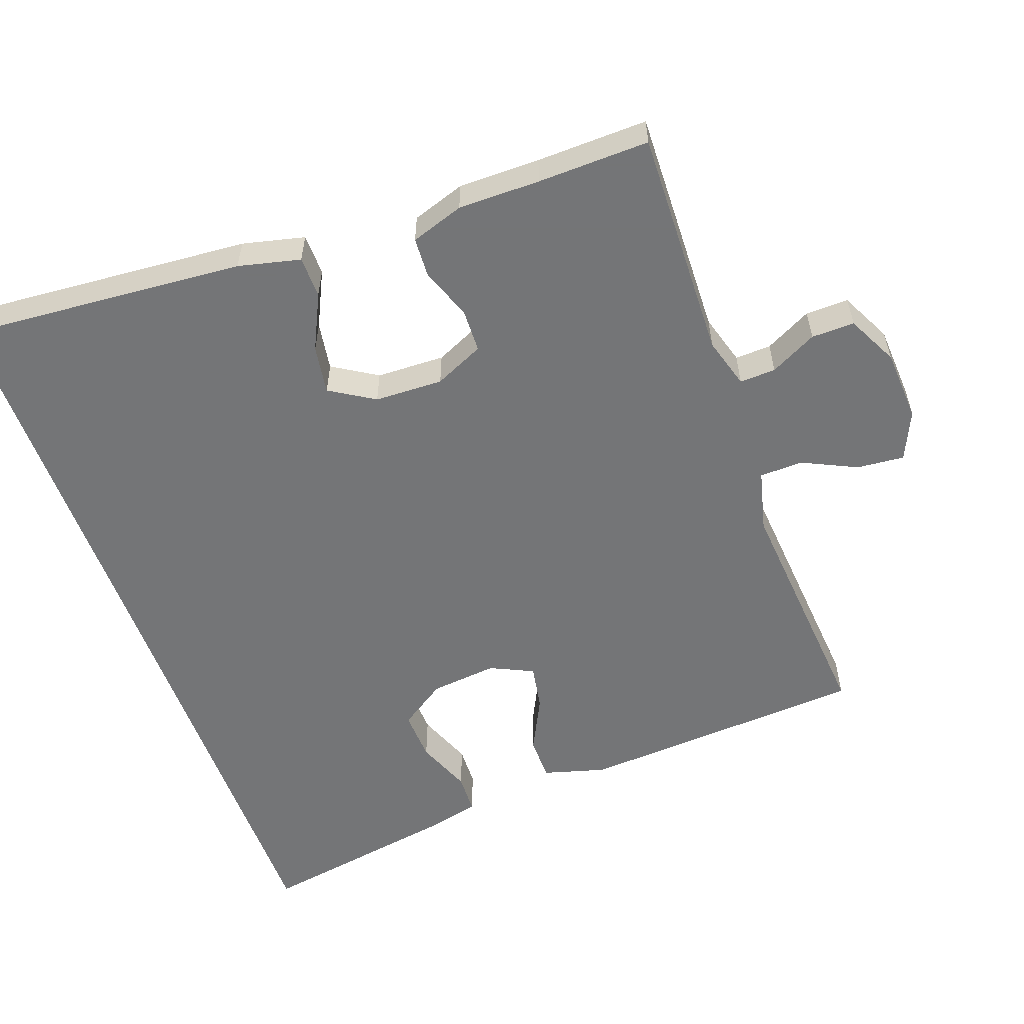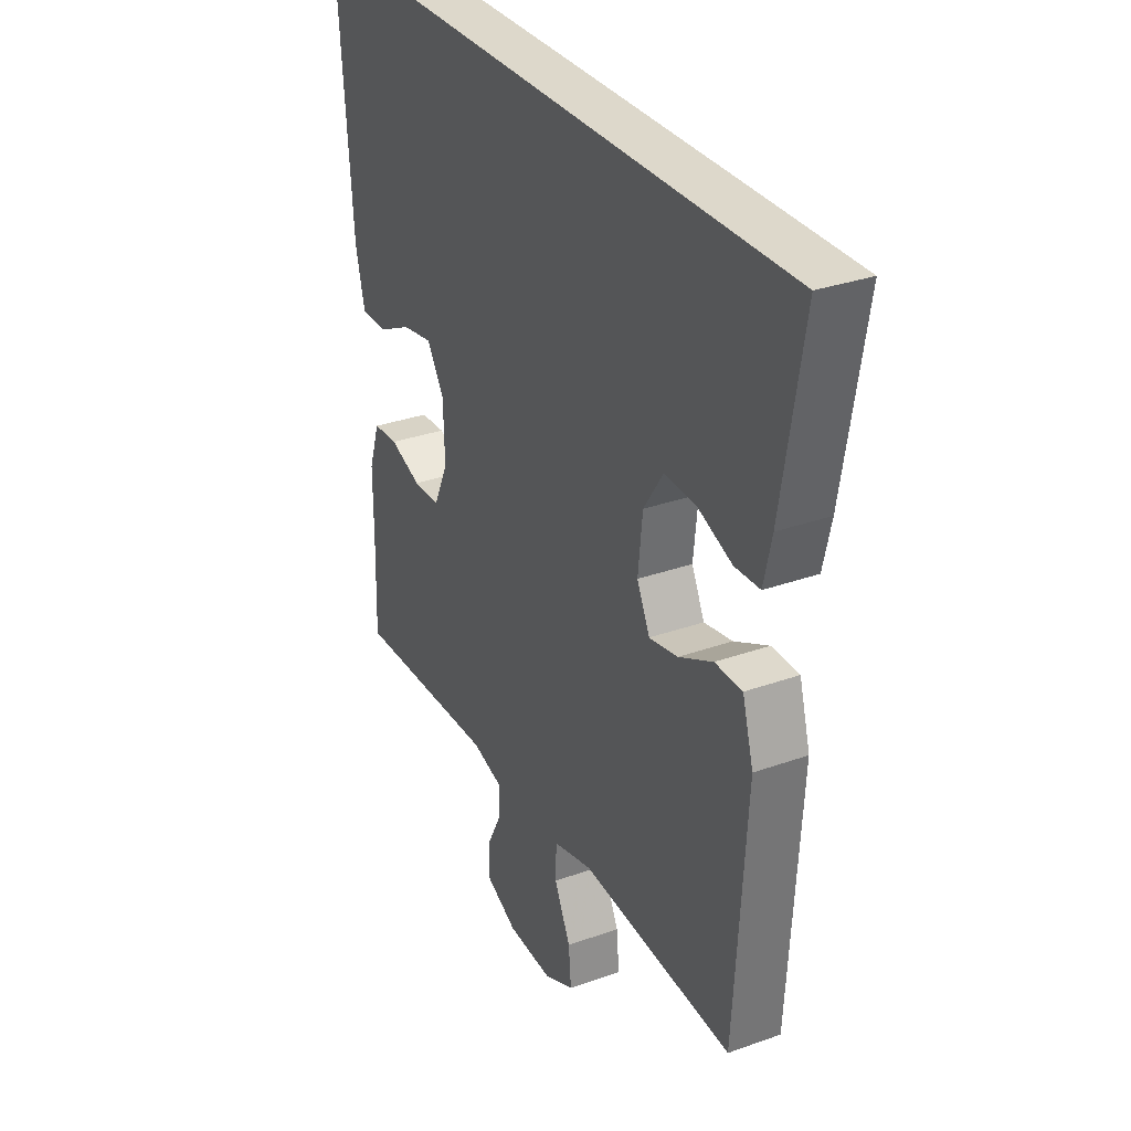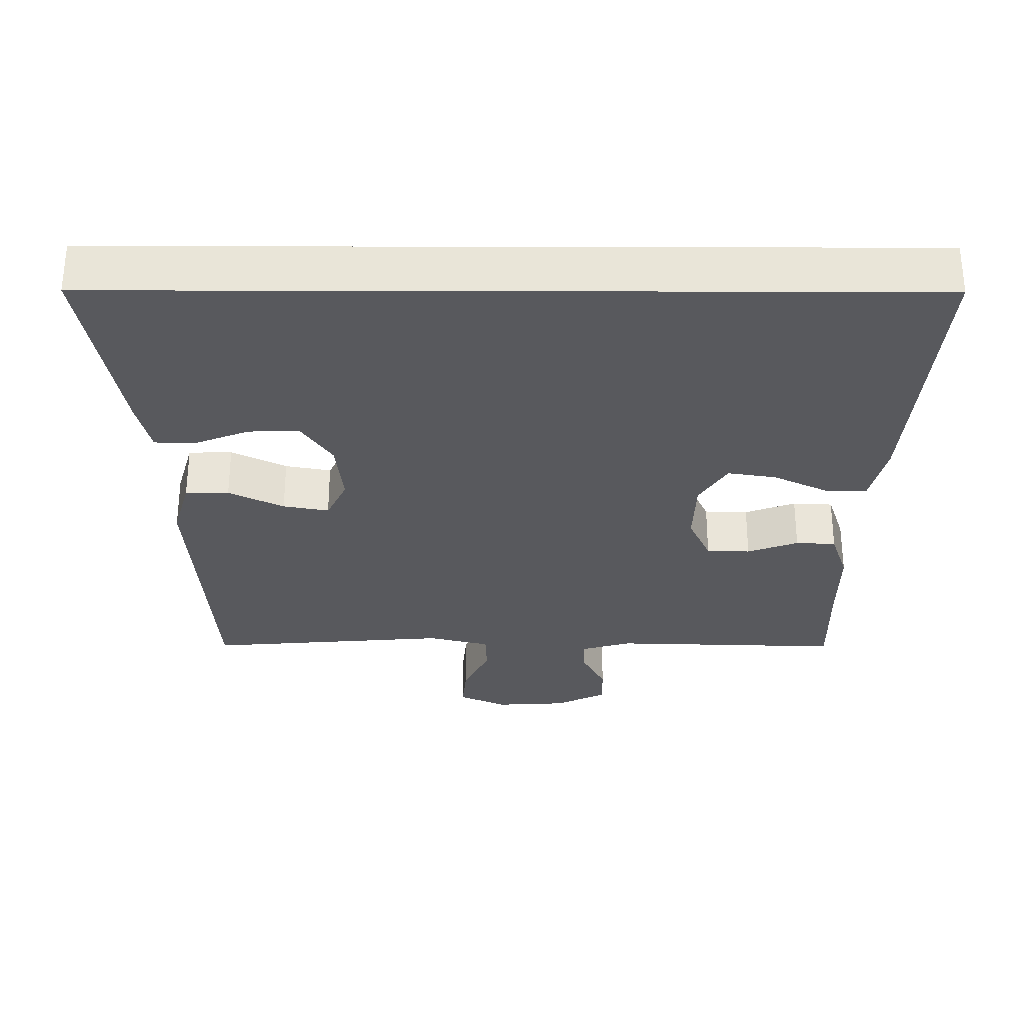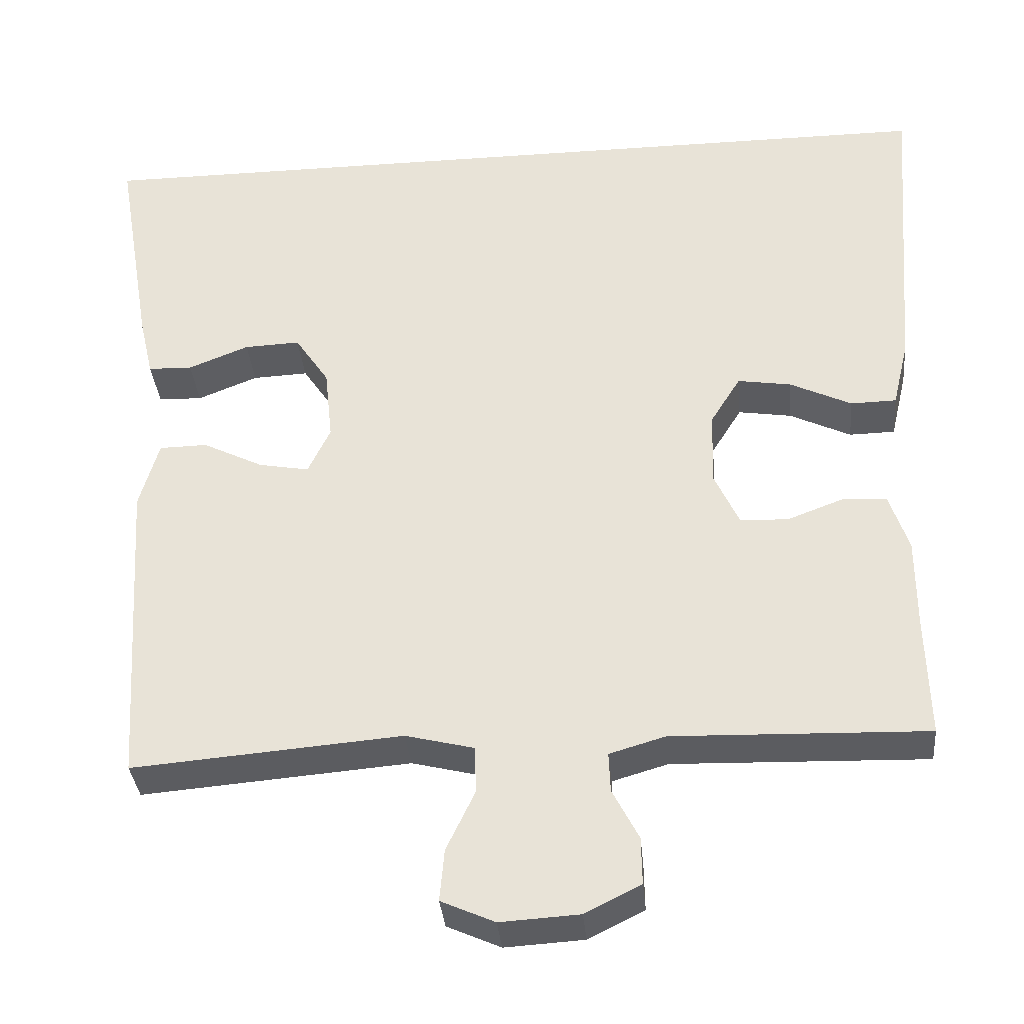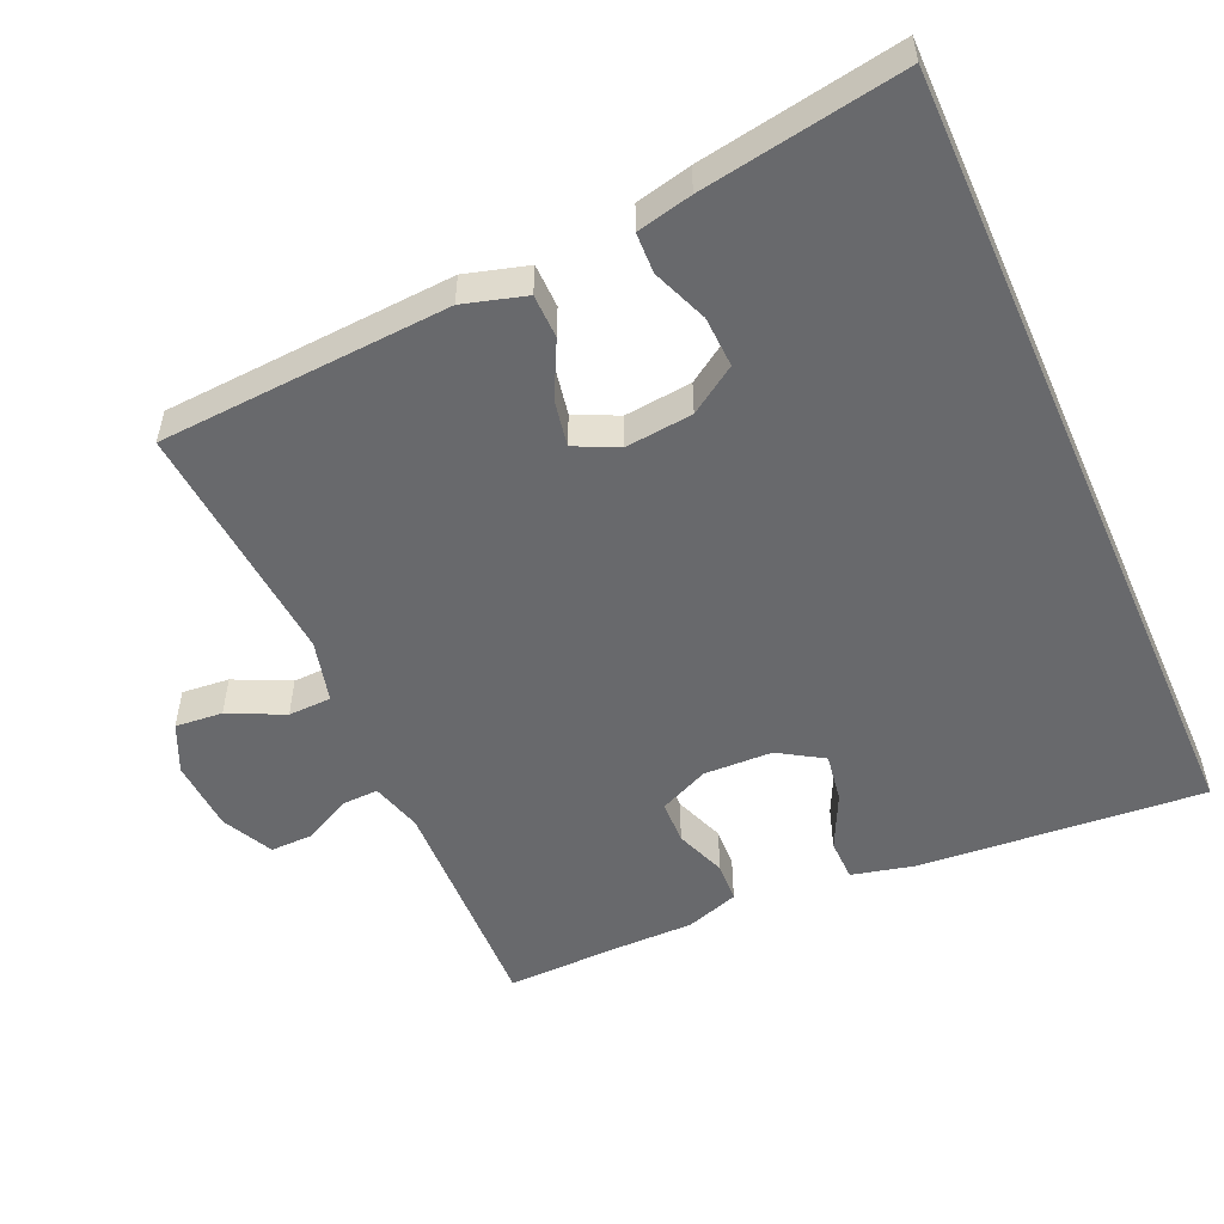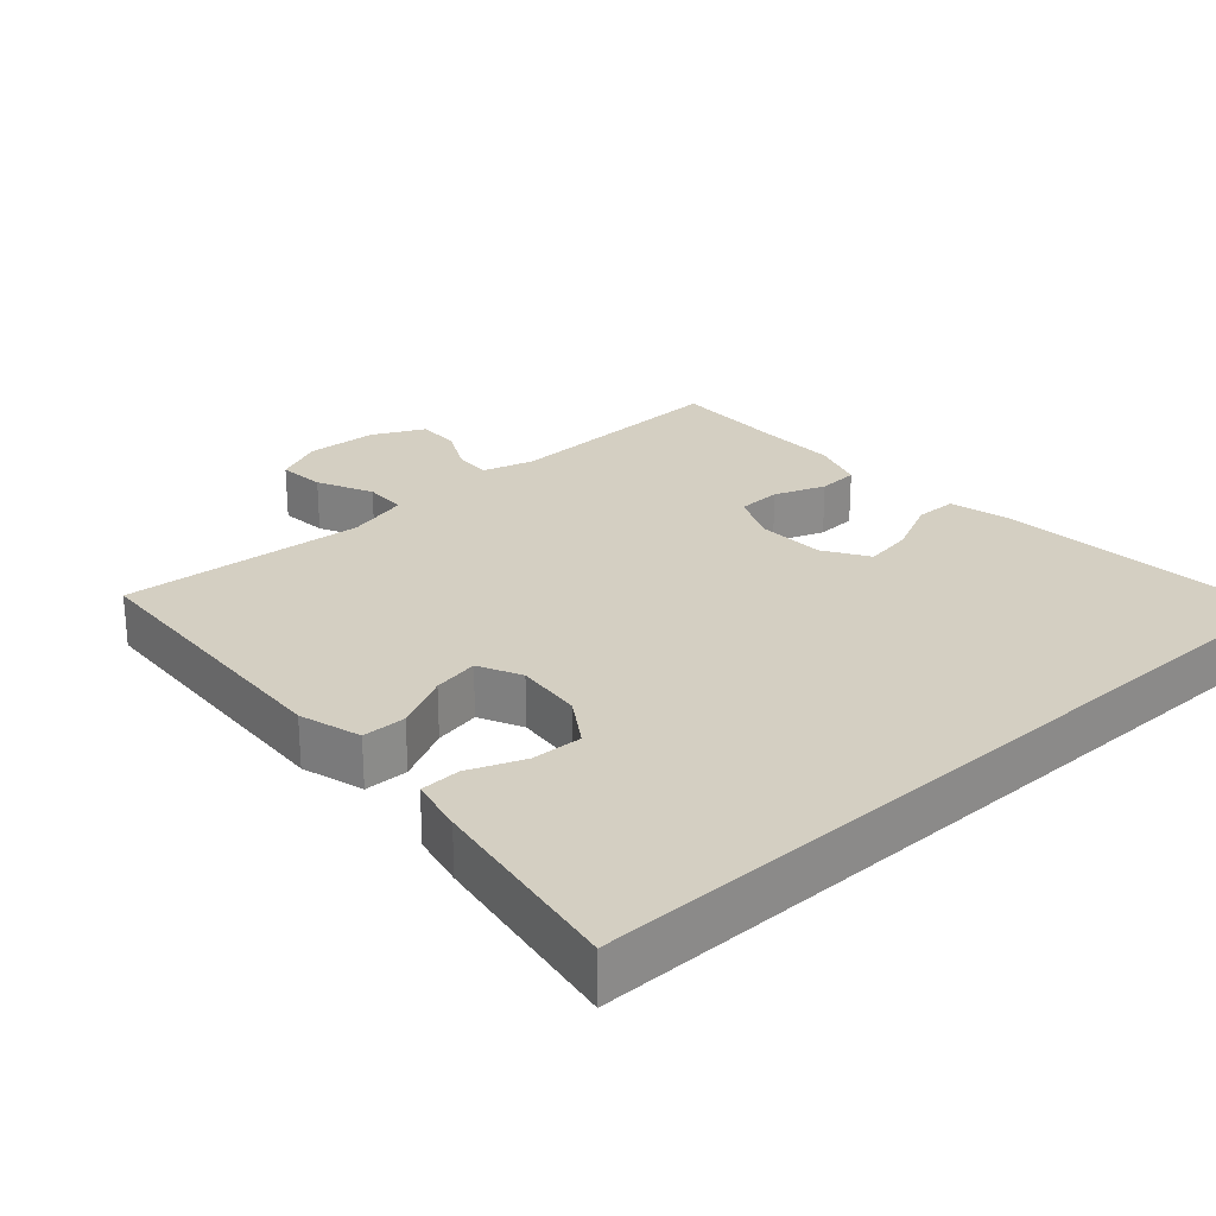
<metadata>
{"format":"obj","ext":"obj","renderer":"f3d","projection":"perspective","resolution":1024,"background":"white","views":[{"elev":-56.4,"azim":109.9,"up":"+Y"},{"elev":31.2,"azim":-117.0,"up":"+Z"},{"elev":-30.2,"azim":-0.2,"up":"+Y"},{"elev":-35.1,"azim":5.3,"up":"+Z"},{"elev":-52.7,"azim":-66.1,"up":"+Y"},{"elev":25.7,"azim":-42.2,"up":"+Y"}]}
</metadata>
<code>
v -0.5 0.07 -0.5
v -0.526 0.07 -0.09
v -0.501 0.07 -0.002
v -0.439 0.07 -0.001
v -0.361 0.07 -0.04
v -0.296 0.07 -0.052
v -0.267 0.07 0.009
v -0.277 0.07 0.104
v -0.321 0.07 0.17
v -0.393 0.07 0.167
v -0.471 0.07 0.136
v -0.528 0.07 0.138
v -0.546 0.07 0.216
v -0.594 0.07 0.5
v 0.55 0.07 0.5
v 0.518 0.07 0.097
v 0.497 0.07 0.009
v 0.438 0.07 0.008
v 0.359 0.07 0.046
v 0.29 0.07 0.057
v 0.251 0.07 -0.006
v 0.248 0.07 -0.103
v 0.28 0.07 -0.173
v 0.342 0.07 -0.175
v 0.414 0.07 -0.148
v 0.471 0.07 -0.151
v 0.496 0.07 -0.226
v 0.496 0.07 -0.342
v 0.5 0.07 -0.5
v 0.172 0.07 -0.49
v 0.1 0.07 -0.511
v 0.102 0.07 -0.562
v 0.136 0.07 -0.628
v 0.137 0.07 -0.689
v 0.065 0.07 -0.725
v -0.037 0.07 -0.731
v -0.106 0.07 -0.7
v -0.1 0.07 -0.633
v -0.063 0.07 -0.555
v -0.065 0.07 -0.494
v -0.153 0.07 -0.472
v -0.5 0 -0.5
v -0.526 0 -0.09
v -0.501 0 -0.002
v -0.439 0 -0.001
v -0.361 0 -0.04
v -0.296 0 -0.052
v -0.267 0 0.009
v -0.277 0 0.104
v -0.321 0 0.17
v -0.393 0 0.167
v -0.471 0 0.136
v -0.528 0 0.138
v -0.546 0 0.216
v -0.594 0 0.5
v 0.55 0 0.5
v 0.518 0 0.097
v 0.497 0 0.009
v 0.438 0 0.008
v 0.359 0 0.046
v 0.29 0 0.057
v 0.251 0 -0.006
v 0.248 0 -0.103
v 0.28 0 -0.173
v 0.342 0 -0.175
v 0.414 0 -0.148
v 0.471 0 -0.151
v 0.496 0 -0.226
v 0.496 0 -0.342
v 0.5 0 -0.5
v 0.172 0 -0.49
v 0.1 0 -0.511
v 0.102 0 -0.562
v 0.136 0 -0.628
v 0.137 0 -0.689
v 0.065 0 -0.725
v -0.037 0 -0.731
v -0.106 0 -0.7
v -0.1 0 -0.633
v -0.063 0 -0.555
v -0.065 0 -0.494
v -0.153 0 -0.472
f 37 38 39
f 36 37 39
f 35 36 39
f 34 35 39
f 33 34 39
f 32 33 39
f 31 32 39 40
f 30 31 40 41
f 28 29 30 41
f 28 41 1
f 27 28 1
f 26 27 1
f 25 26 1
f 24 25 1
f 17 18 19
f 16 17 19
f 15 16 19
f 15 19 20
f 14 15 20 21
f 12 13 14
f 11 12 14
f 10 11 14
f 9 10 14
f 3 4 5
f 2 3 5
f 1 2 5
f 1 5 6
f 23 24 1
f 1 6 7
f 23 1 7
f 22 23 7
f 9 14 21 22
f 8 9 22
f 7 8 22
f 80 79 78
f 80 78 77
f 80 77 76
f 80 76 75
f 80 75 74
f 80 74 73
f 81 80 73 72
f 82 81 72 71
f 82 71 70 69
f 42 82 69
f 42 69 68
f 42 68 67
f 42 67 66
f 42 66 65
f 60 59 58
f 60 58 57
f 60 57 56
f 61 60 56
f 62 61 56 55
f 55 54 53
f 55 53 52
f 55 52 51
f 55 51 50
f 46 45 44
f 46 44 43
f 46 43 42
f 47 46 42
f 42 65 64
f 48 47 42
f 48 42 64
f 48 64 63
f 63 62 55 50
f 63 50 49
f 63 49 48
f 1 42 43 2
f 2 43 44 3
f 3 44 45 4
f 4 45 46 5
f 5 46 47 6
f 6 47 48 7
f 7 48 49 8
f 8 49 50 9
f 9 50 51 10
f 10 51 52 11
f 11 52 53 12
f 12 53 54 13
f 13 54 55 14
f 14 55 56 15
f 15 56 57 16
f 16 57 58 17
f 17 58 59 18
f 18 59 60 19
f 19 60 61 20
f 20 61 62 21
f 21 62 63 22
f 22 63 64 23
f 23 64 65 24
f 24 65 66 25
f 25 66 67 26
f 26 67 68 27
f 27 68 69 28
f 28 69 70 29
f 29 70 71 30
f 30 71 72 31
f 31 72 73 32
f 32 73 74 33
f 33 74 75 34
f 34 75 76 35
f 35 76 77 36
f 36 77 78 37
f 37 78 79 38
f 38 79 80 39
f 39 80 81 40
f 40 81 82 41
f 41 82 42 1

</code>
